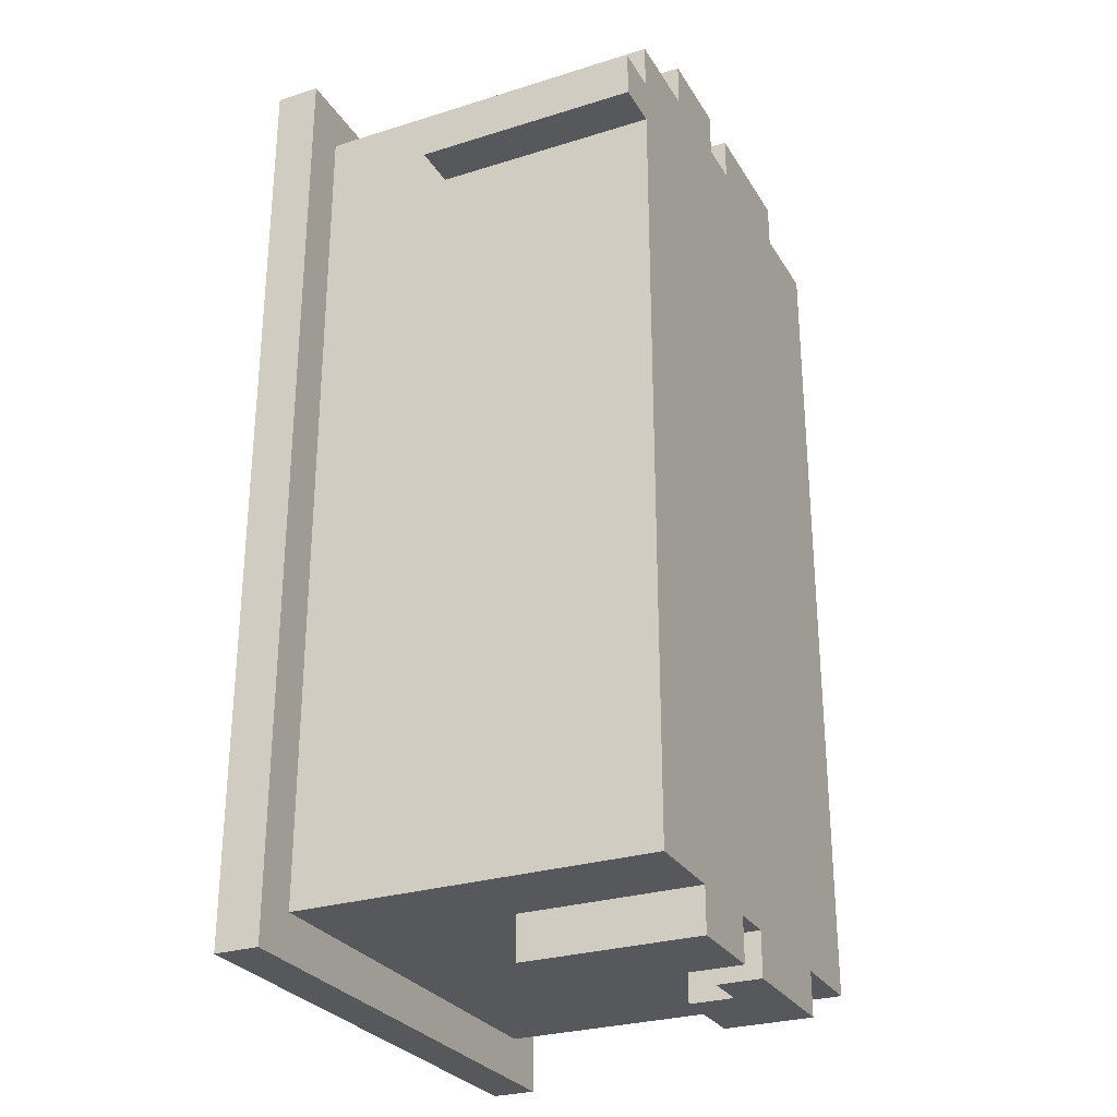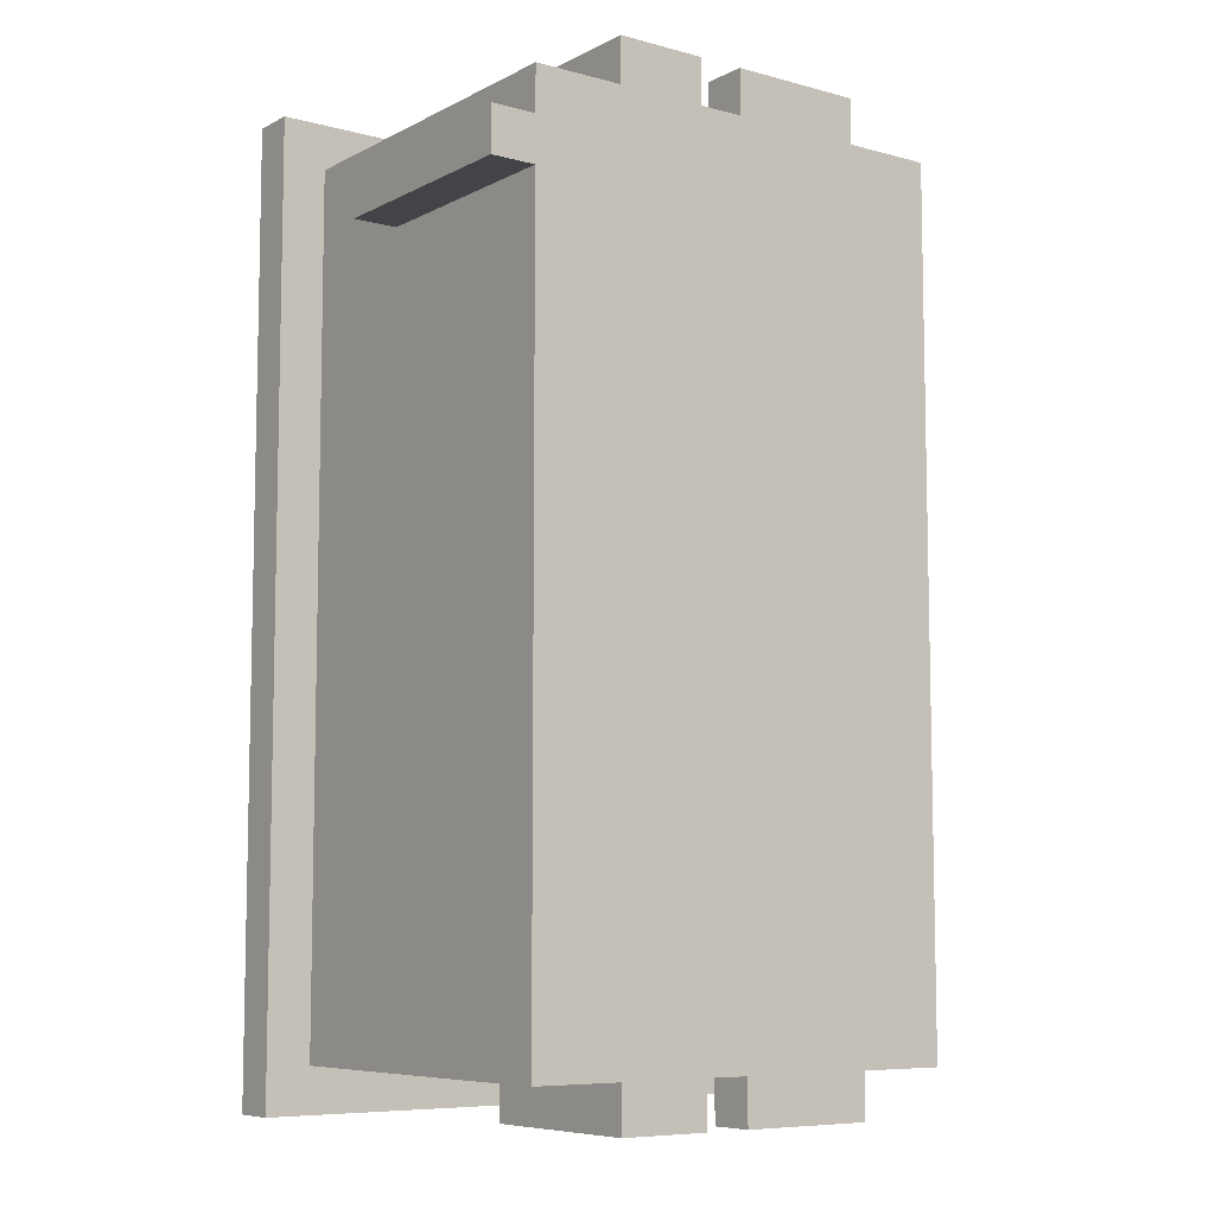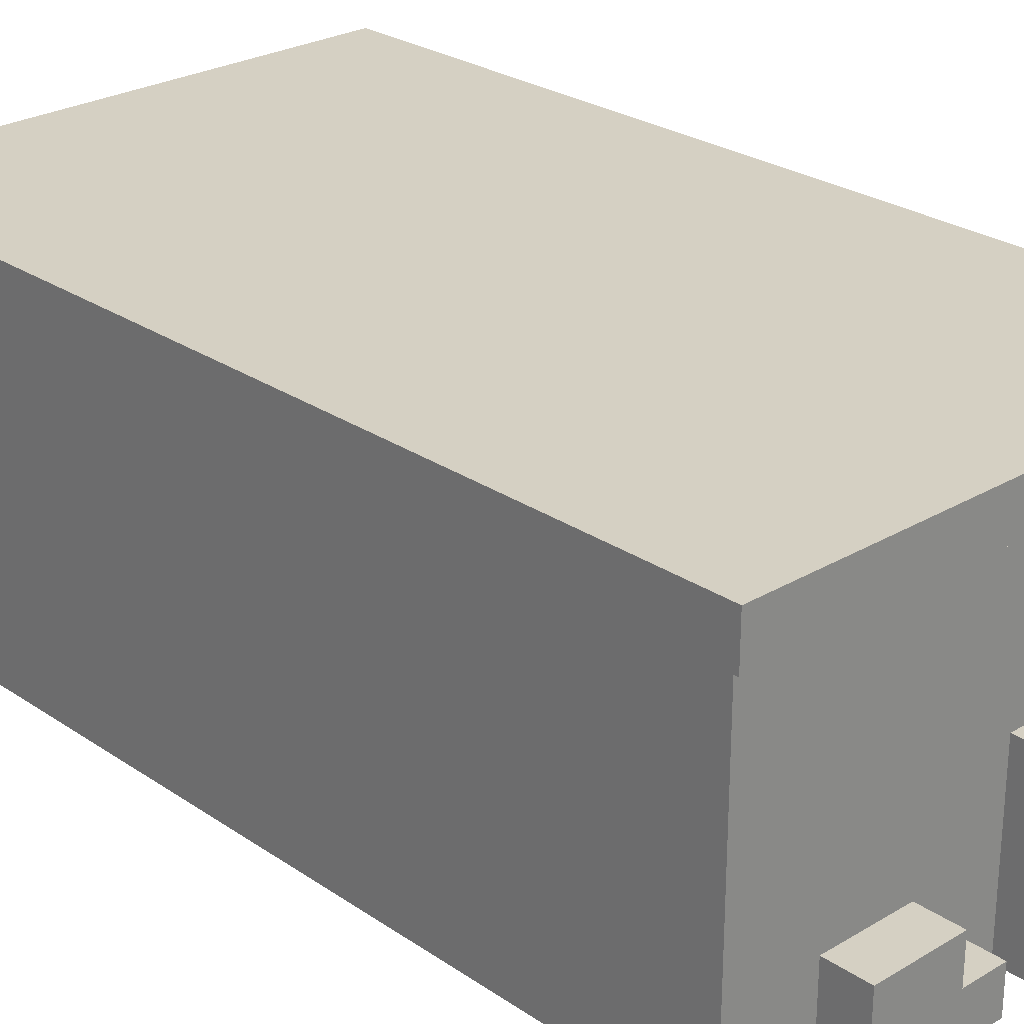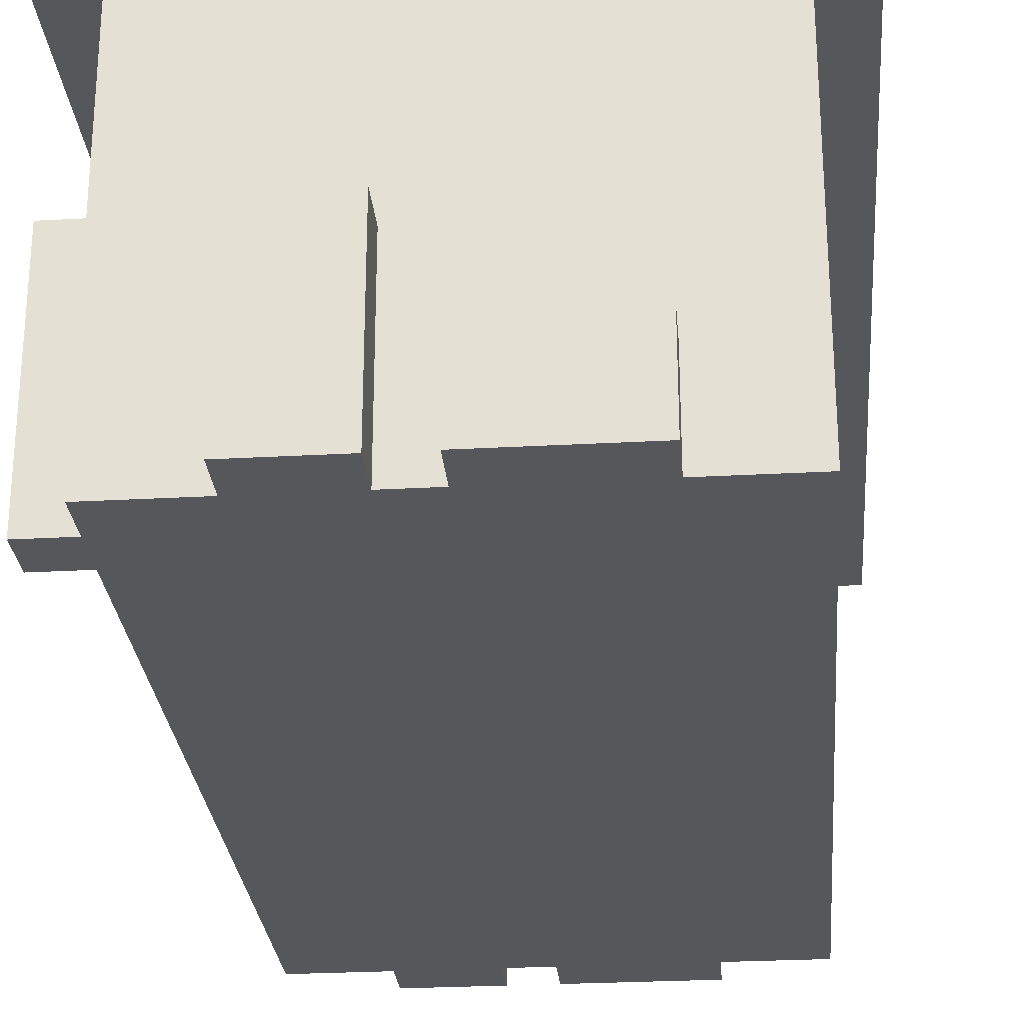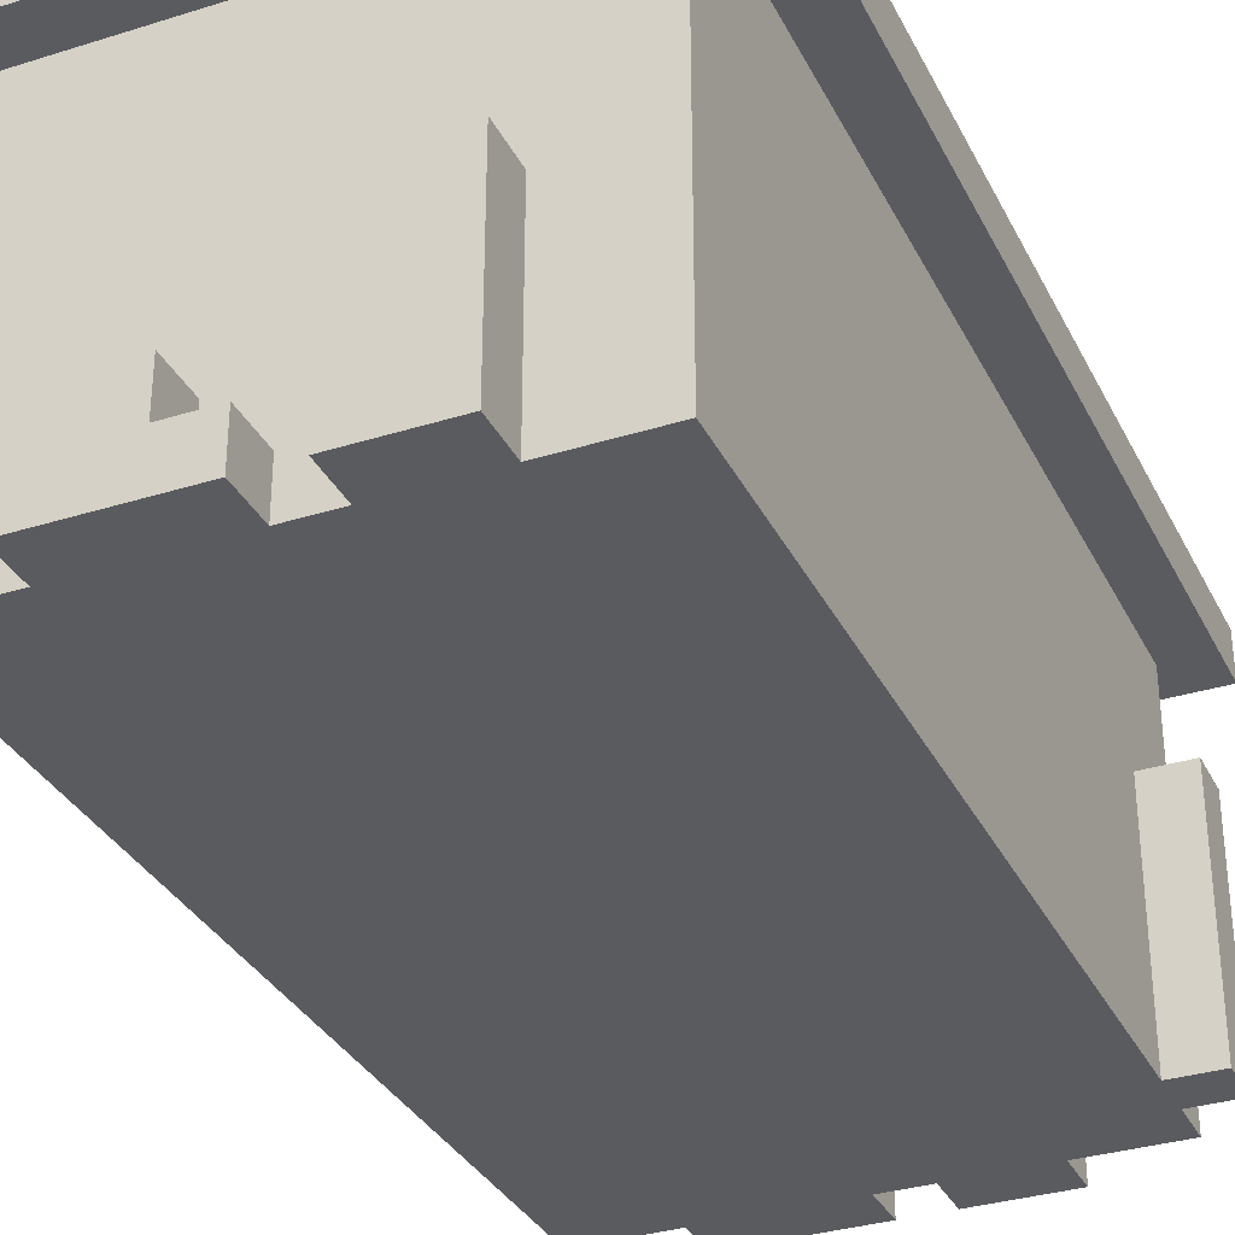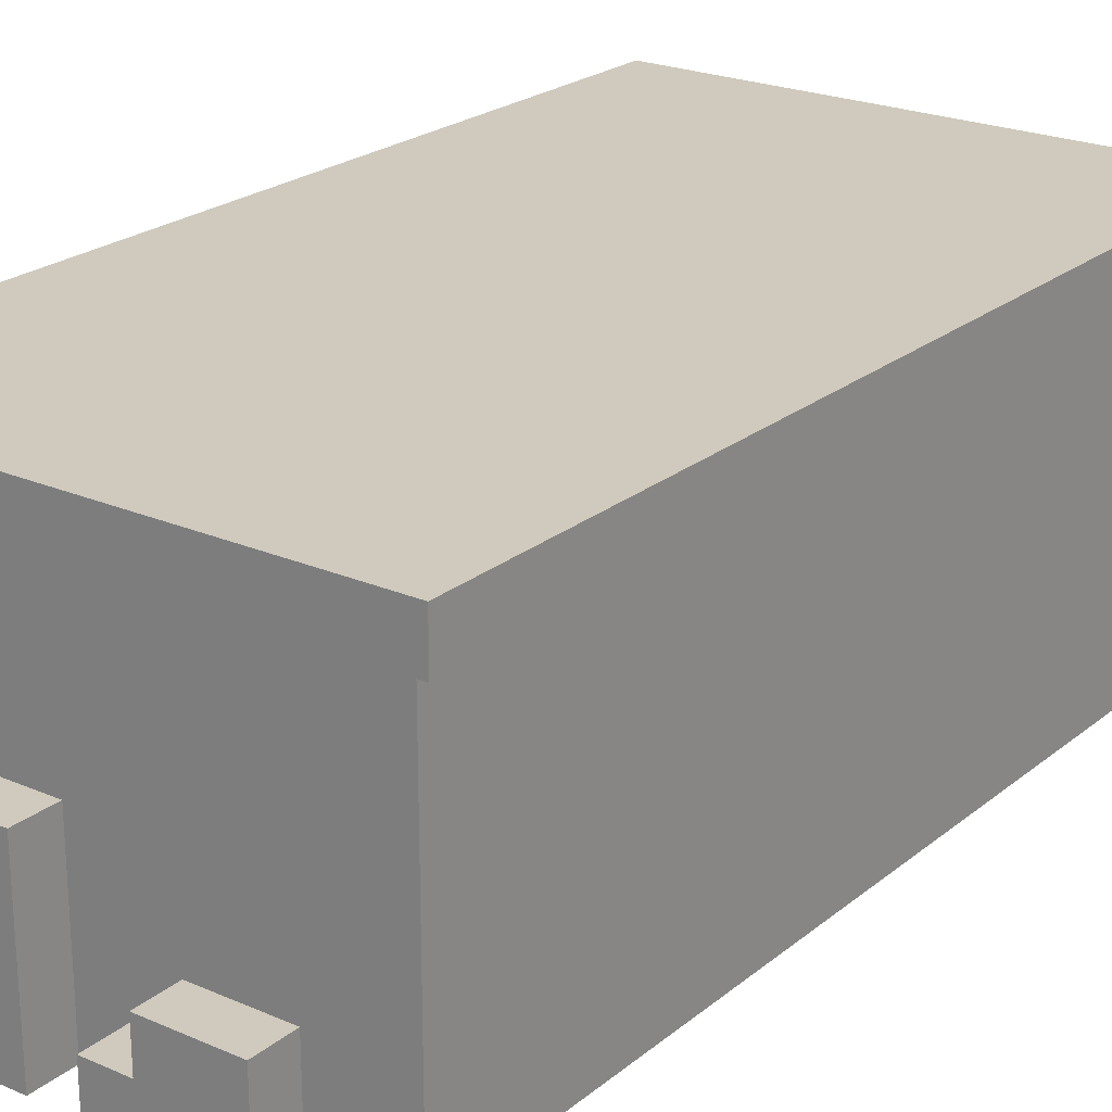
<metadata>
{"format":"obj","ext":"obj","renderer":"f3d","projection":"perspective","resolution":1024,"background":"white","views":[{"elev":-28.1,"azim":-64.7,"up":"+Z"},{"elev":-7.7,"azim":-36.4,"up":"+Z"},{"elev":26.1,"azim":136.9,"up":"+Y"},{"elev":-27.2,"azim":4.9,"up":"+Y"},{"elev":-33.1,"azim":-156.6,"up":"+Y"},{"elev":22.8,"azim":36.5,"up":"+Y"}]}
</metadata>
<code>
o
v 7.7 0.3 -6.3
v 7.4 0.3 -6.3
v 7.3 0.3 -6.3
v 7.1 0.3 -6.3
v 7.5 0.4 -6.3
v 7.4 0.4 -6.3
v 7.7 0.5 -6.3
v 7.5 0.5 -6.3
v 7.3 0.7 -6.3
v 7.1 0.7 -6.3
v 8 1.1 -6.3
v 6.8 1.1 -6.3
v 8 1.2 -6.3
v 6.8 1.2 -6.3
v 7.9 0.3 -6.4
v 7.7 0.3 -6.4
v 7.4 0.3 -6.4
v 7.3 0.3 -6.4
v 7.1 0.3 -6.4
v 6.9 0.3 -6.4
v 7.5 0.4 -6.4
v 7.4 0.4 -6.4
v 7.7 0.5 -6.4
v 7.5 0.5 -6.4
v 7.3 0.7 -6.4
v 7.1 0.7 -6.4
v 7.9 0.9 -6.4
v 6.9 0.9 -6.4
v 7.9 1 -6.4
v 6.9 1 -6.4
v 7.9 1.1 -6.4
v 6.9 1.1 -6.4
v 6.9 0.3 -6.5
v 6.8 0.3 -6.5
v 6.9 0.8 -6.5
v 6.8 0.8 -6.5
v 6.9 0.3 -6.6
v 6.8 0.3 -6.6
v 6.9 0.8 -6.6
v 6.8 0.8 -6.6
v 7.9 0.3 -8.3
v 7.7 0.3 -8.3
v 7.4 0.3 -8.3
v 7.3 0.3 -8.3
v 7.1 0.3 -8.3
v 6.9 0.3 -8.3
v 7.5 0.4 -8.3
v 7.4 0.4 -8.3
v 7.7 0.5 -8.3
v 7.5 0.5 -8.3
v 7.3 0.7 -8.3
v 7.1 0.7 -8.3
v 7.9 0.9 -8.3
v 6.9 0.9 -8.3
v 7.9 1 -8.3
v 6.9 1 -8.3
v 7.9 1.1 -8.3
v 6.9 1.1 -8.3
v 7.7 0.3 -8.4
v 7.4 0.3 -8.4
v 7.3 0.3 -8.4
v 7.1 0.3 -8.4
v 7.5 0.4 -8.4
v 7.4 0.4 -8.4
v 7.7 0.5 -8.4
v 7.5 0.5 -8.4
v 7.3 0.7 -8.4
v 7.1 0.7 -8.4
v 8 1.1 -8.4
v 6.8 1.1 -8.4
v 8 1.2 -8.4
v 6.8 1.2 -8.4
v 8 1.1 -6.3
v 8 1.2 -6.3
v 8 1.1 -8.4
v 8 1.2 -8.4
v 7.9 0.3 -6.4
v 7.9 0.9 -6.4
v 7.9 1 -6.4
v 7.9 1.1 -6.4
v 7.9 0.3 -8.3
v 7.9 0.9 -8.3
v 7.9 1 -8.3
v 7.9 1.1 -8.3
v 7.7 0.3 -6.3
v 7.7 0.5 -6.3
v 7.7 0.3 -6.4
v 7.7 0.5 -6.4
v 7.7 0.3 -8.3
v 7.7 0.5 -8.3
v 7.7 0.3 -8.4
v 7.7 0.5 -8.4
v 7.3 0.3 -6.3
v 7.3 0.7 -6.3
v 7.3 0.3 -6.4
v 7.3 0.7 -6.4
v 7.3 0.3 -8.3
v 7.3 0.7 -8.3
v 7.3 0.3 -8.4
v 7.3 0.7 -8.4
v 7.5 0.4 -6.3
v 7.5 0.5 -6.3
v 7.5 0.4 -6.4
v 7.5 0.5 -6.4
v 7.5 0.4 -8.3
v 7.5 0.5 -8.3
v 7.5 0.4 -8.4
v 7.5 0.5 -8.4
v 7.4 0.3 -6.3
v 7.4 0.4 -6.3
v 7.4 0.3 -6.4
v 7.4 0.4 -6.4
v 7.4 0.3 -8.3
v 7.4 0.4 -8.3
v 7.4 0.3 -8.4
v 7.4 0.4 -8.4
v 7.1 0.3 -6.3
v 7.1 0.7 -6.3
v 7.1 0.3 -6.4
v 7.1 0.7 -6.4
v 7.1 0.3 -8.3
v 7.1 0.7 -8.3
v 7.1 0.3 -8.4
v 7.1 0.7 -8.4
v 6.9 0.3 -6.4
v 6.9 0.9 -6.4
v 6.9 1 -6.4
v 6.9 1.1 -6.4
v 6.9 0.3 -6.5
v 6.9 0.8 -6.5
v 6.9 0.3 -6.6
v 6.9 0.8 -6.6
v 6.9 0.3 -7
v 6.9 0.8 -7
v 6.9 0.7 -7.4
v 6.9 0.8 -7.4
v 6.9 0.7 -7.6
v 6.9 0.8 -7.6
v 6.9 0.7 -7.7
v 6.9 0.8 -7.7
v 6.9 0.7 -7.8
v 6.9 0.8 -7.8
v 6.9 0.7 -7.9
v 6.9 0.8 -7.9
v 6.9 0.7 -8.2
v 6.9 0.8 -8.2
v 6.9 0.3 -8.3
v 6.9 0.9 -8.3
v 6.9 1 -8.3
v 6.9 1.1 -8.3
v 6.8 1.1 -6.3
v 6.8 1.2 -6.3
v 6.8 0.3 -6.5
v 6.8 0.8 -6.5
v 6.8 0.3 -6.6
v 6.8 0.8 -6.6
v 6.8 1.1 -8.4
v 6.8 1.2 -8.4
v 7.9 0.3 -6.4
v 7.9 0.3 -8.3
v 7.7 0.3 -6.3
v 7.7 0.3 -6.4
v 7.7 0.3 -6.6
v 7.7 0.3 -7.1
v 7.7 0.3 -8.3
v 7.7 0.3 -8.4
v 7.4 0.3 -6.3
v 7.4 0.3 -6.4
v 7.4 0.3 -8.3
v 7.4 0.3 -8.4
v 7.3 0.3 -6.3
v 7.3 0.3 -6.4
v 7.3 0.3 -8.3
v 7.3 0.3 -8.4
v 7.1 0.3 -6.3
v 7.1 0.3 -6.4
v 7.1 0.3 -8.3
v 7.1 0.3 -8.4
v 7 0.3 -7
v 7 0.3 -7.1
v 6.9 0.3 -6.4
v 6.9 0.3 -6.5
v 6.9 0.3 -6.6
v 6.9 0.3 -7
v 6.9 0.3 -8.3
v 6.8 0.3 -6.5
v 6.8 0.3 -6.6
v 8 1.1 -6.3
v 8 1.1 -8.4
v 7.9 1.1 -6.4
v 7.9 1.1 -8.3
v 6.9 1.1 -6.4
v 6.9 1.1 -8.3
v 6.8 1.1 -6.3
v 6.8 1.1 -8.4
v 7.5 0.4 -6.3
v 7.5 0.4 -6.4
v 7.5 0.4 -8.3
v 7.5 0.4 -8.4
v 7.4 0.4 -6.3
v 7.4 0.4 -6.4
v 7.4 0.4 -8.3
v 7.4 0.4 -8.4
v 7.7 0.5 -6.3
v 7.7 0.5 -6.4
v 7.7 0.5 -8.3
v 7.7 0.5 -8.4
v 7.5 0.5 -6.3
v 7.5 0.5 -6.4
v 7.5 0.5 -8.3
v 7.5 0.5 -8.4
v 7.3 0.7 -6.3
v 7.3 0.7 -6.4
v 7.3 0.7 -8.3
v 7.3 0.7 -8.4
v 7.1 0.7 -6.3
v 7.1 0.7 -6.4
v 7.1 0.7 -8.3
v 7.1 0.7 -8.4
v 6.9 0.8 -6.5
v 6.9 0.8 -6.6
v 6.8 0.8 -6.5
v 6.8 0.8 -6.6
v 8 1.2 -6.3
v 8 1.2 -8.4
v 7.9 1.2 -6.4
v 7.9 1.2 -8.3
v 6.9 1.2 -6.4
v 6.9 1.2 -8.3
v 6.8 1.2 -6.3
v 6.8 1.2 -8.4
f 5 2 1
f 6 2 5
f 7 5 1
f 8 5 7
f 9 4 3
f 10 4 9
f 13 12 11
f 14 12 13
f 22 18 17
f 23 16 15
f 24 22 21
f 25 18 22
f 25 24 23
f 25 22 24
f 26 20 19
f 27 23 15
f 27 26 25
f 27 25 23
f 28 20 26
f 28 26 27
f 29 28 27
f 30 28 29
f 31 30 29
f 32 30 31
f 35 34 33
f 36 34 35
f 37 38 39
f 39 38 40
f 43 44 48
f 41 42 49
f 47 48 50
f 48 44 51
f 49 50 51
f 50 48 51
f 45 46 52
f 41 49 53
f 51 52 53
f 49 51 53
f 52 46 54
f 53 52 54
f 53 54 55
f 55 54 56
f 55 56 57
f 57 56 58
f 59 60 63
f 63 60 64
f 59 63 65
f 65 63 66
f 61 62 67
f 67 62 68
f 69 70 71
f 71 70 72
f 75 74 73
f 76 74 75
f 81 78 77
f 82 79 78
f 82 78 81
f 83 80 79
f 83 79 82
f 84 80 83
f 87 86 85
f 88 86 87
f 91 90 89
f 92 90 91
f 95 94 93
f 96 94 95
f 99 98 97
f 100 98 99
f 101 102 103
f 103 102 104
f 105 106 107
f 107 106 108
f 109 110 111
f 111 110 112
f 113 114 115
f 115 114 116
f 117 118 119
f 119 118 120
f 121 122 123
f 123 122 124
f 125 126 129
f 129 126 130
f 130 126 132
f 131 132 133
f 132 126 134
f 133 132 134
f 133 134 135
f 134 126 136
f 135 134 136
f 133 135 137
f 135 136 137
f 136 126 138
f 137 136 138
f 133 137 139
f 137 138 139
f 138 126 140
f 139 138 140
f 133 139 141
f 139 140 141
f 140 126 142
f 141 140 142
f 133 141 143
f 141 142 143
f 142 126 144
f 143 142 144
f 133 143 145
f 143 144 145
f 144 126 146
f 145 144 146
f 133 145 147
f 145 146 147
f 126 127 148
f 147 146 148
f 146 126 148
f 127 128 149
f 148 127 149
f 149 128 150
f 153 154 155
f 155 154 156
f 151 152 157
f 157 152 158
f 162 160 159
f 163 160 162
f 164 160 163
f 165 160 164
f 167 162 161
f 167 163 162
f 168 163 167
f 169 166 165
f 169 165 164
f 170 166 169
f 172 163 168
f 173 169 164
f 175 172 171
f 176 163 172
f 176 172 175
f 177 174 173
f 177 173 164
f 178 174 177
f 179 164 163
f 180 177 164
f 180 164 179
f 181 163 176
f 182 163 181
f 183 179 163
f 183 163 182
f 184 180 179
f 184 179 183
f 185 177 180
f 185 180 184
f 186 183 182
f 187 183 186
f 190 189 188
f 191 189 190
f 192 190 188
f 193 189 191
f 194 192 188
f 194 193 192
f 195 189 193
f 195 193 194
f 196 197 200
f 200 197 201
f 198 199 202
f 202 199 203
f 204 205 208
f 208 205 209
f 206 207 210
f 210 207 211
f 212 213 216
f 216 213 217
f 214 215 218
f 218 215 219
f 220 221 222
f 222 221 223
f 224 225 226
f 226 225 227
f 224 226 228
f 226 227 228
f 227 225 229
f 228 227 229
f 224 228 230
f 228 229 230
f 229 225 231
f 230 229 231

</code>
